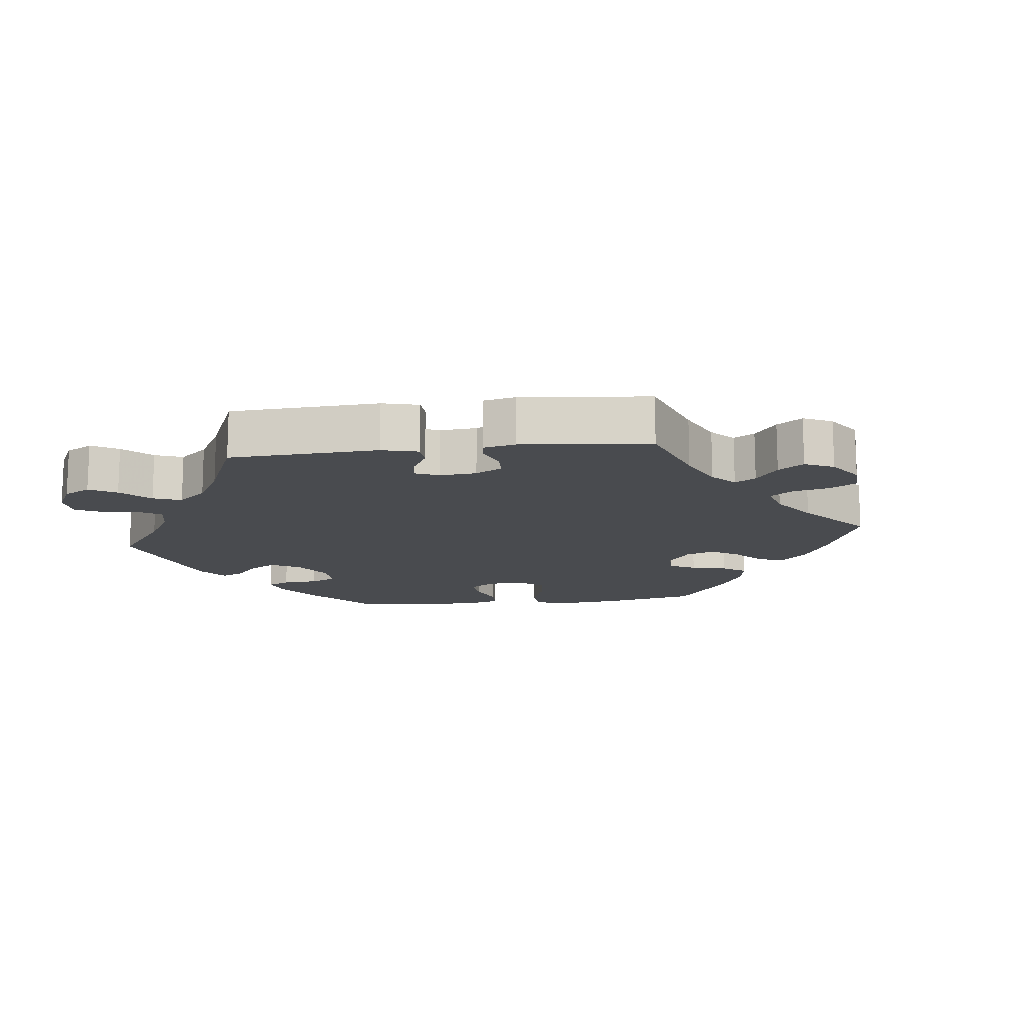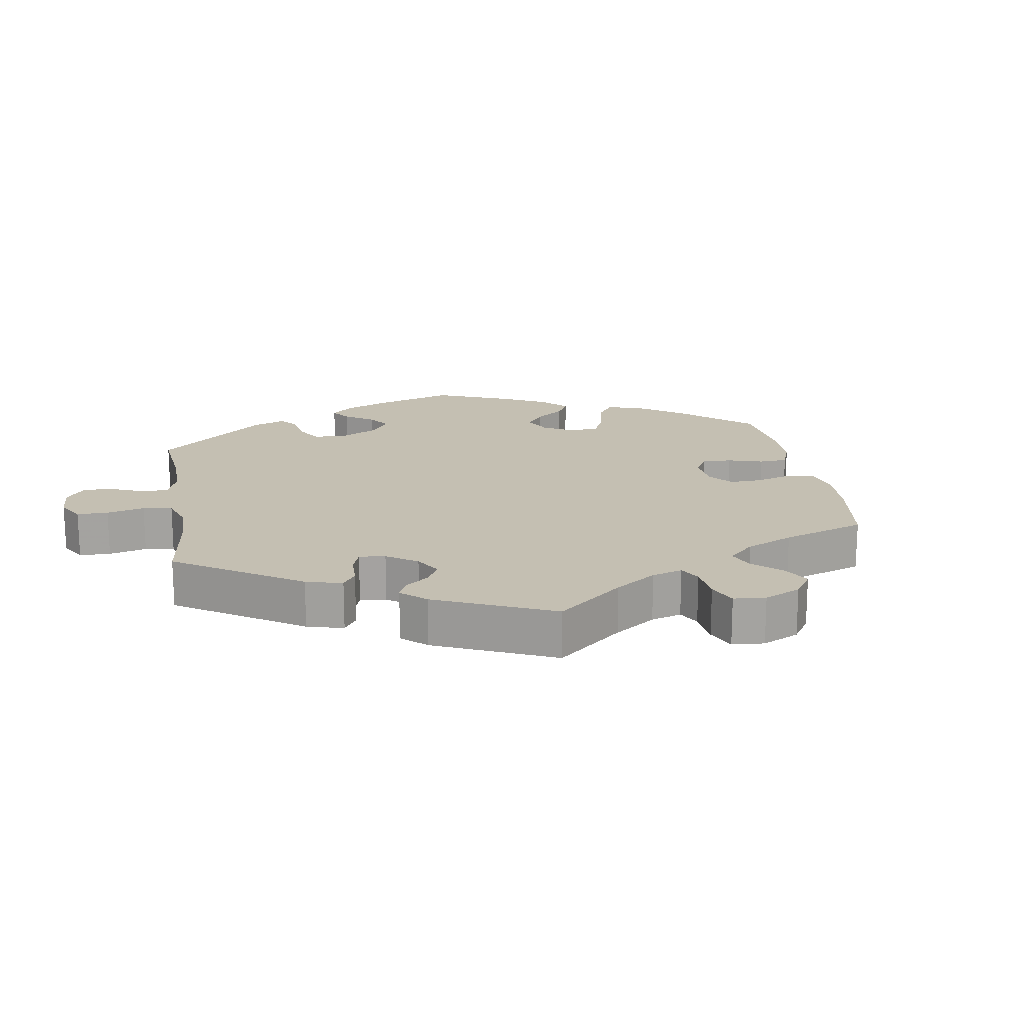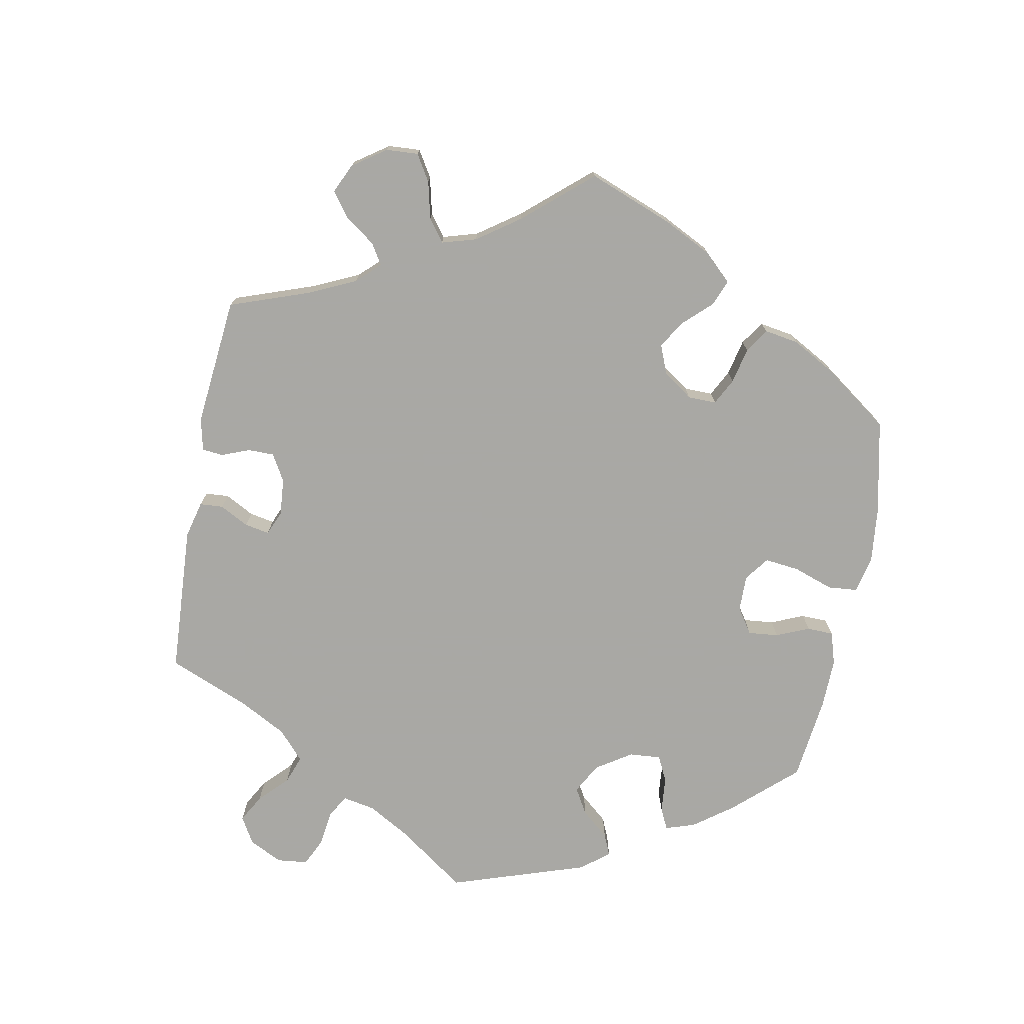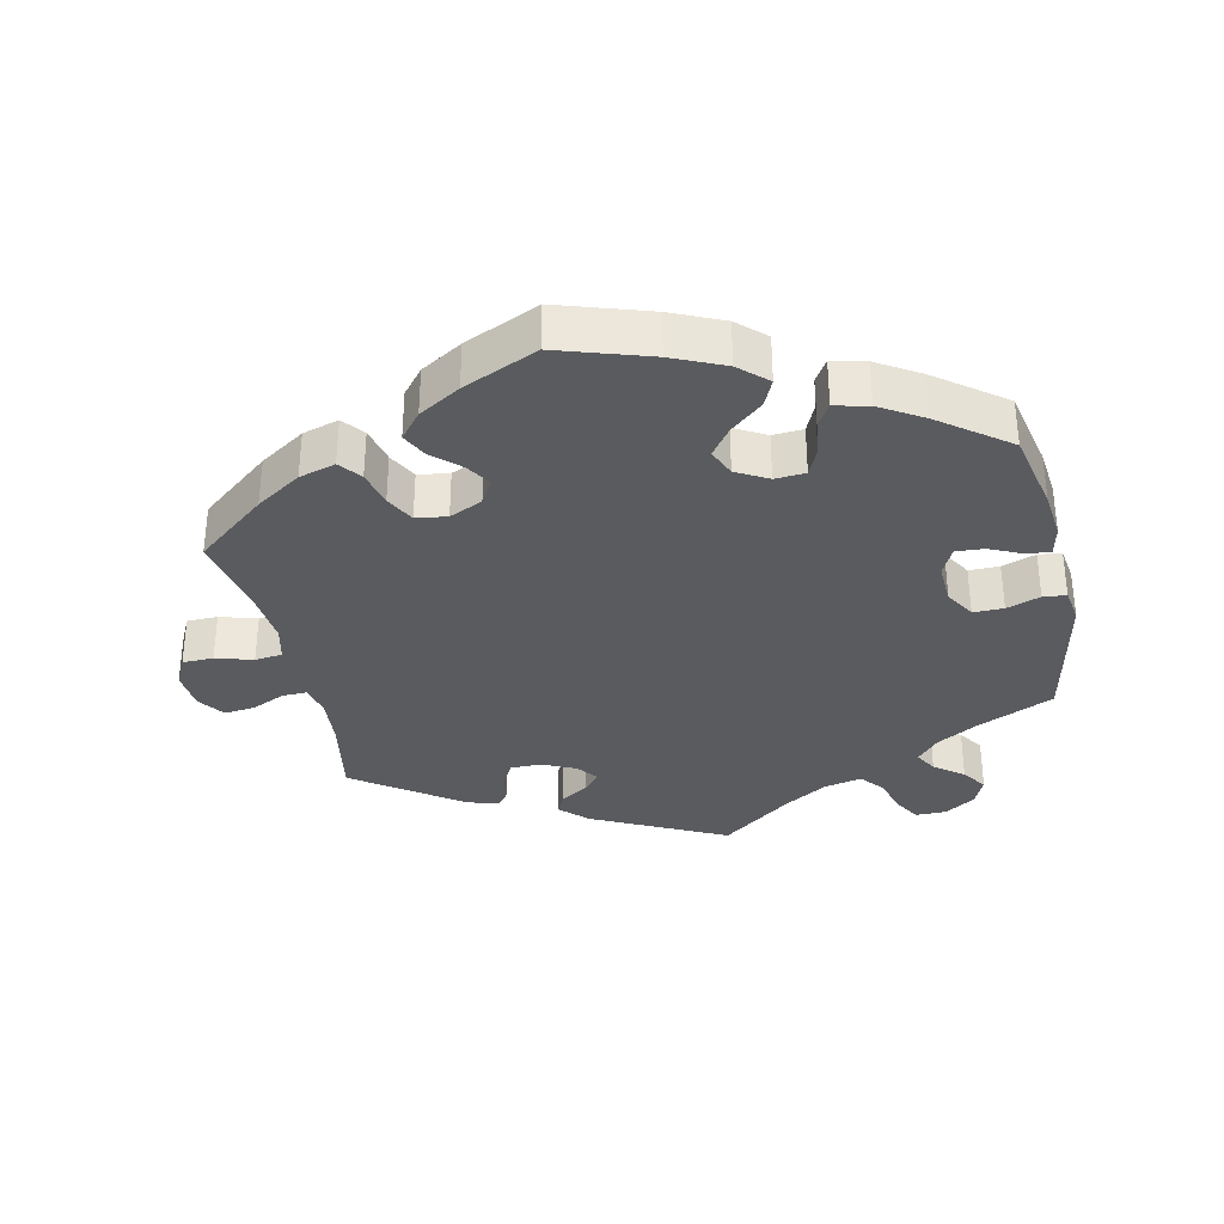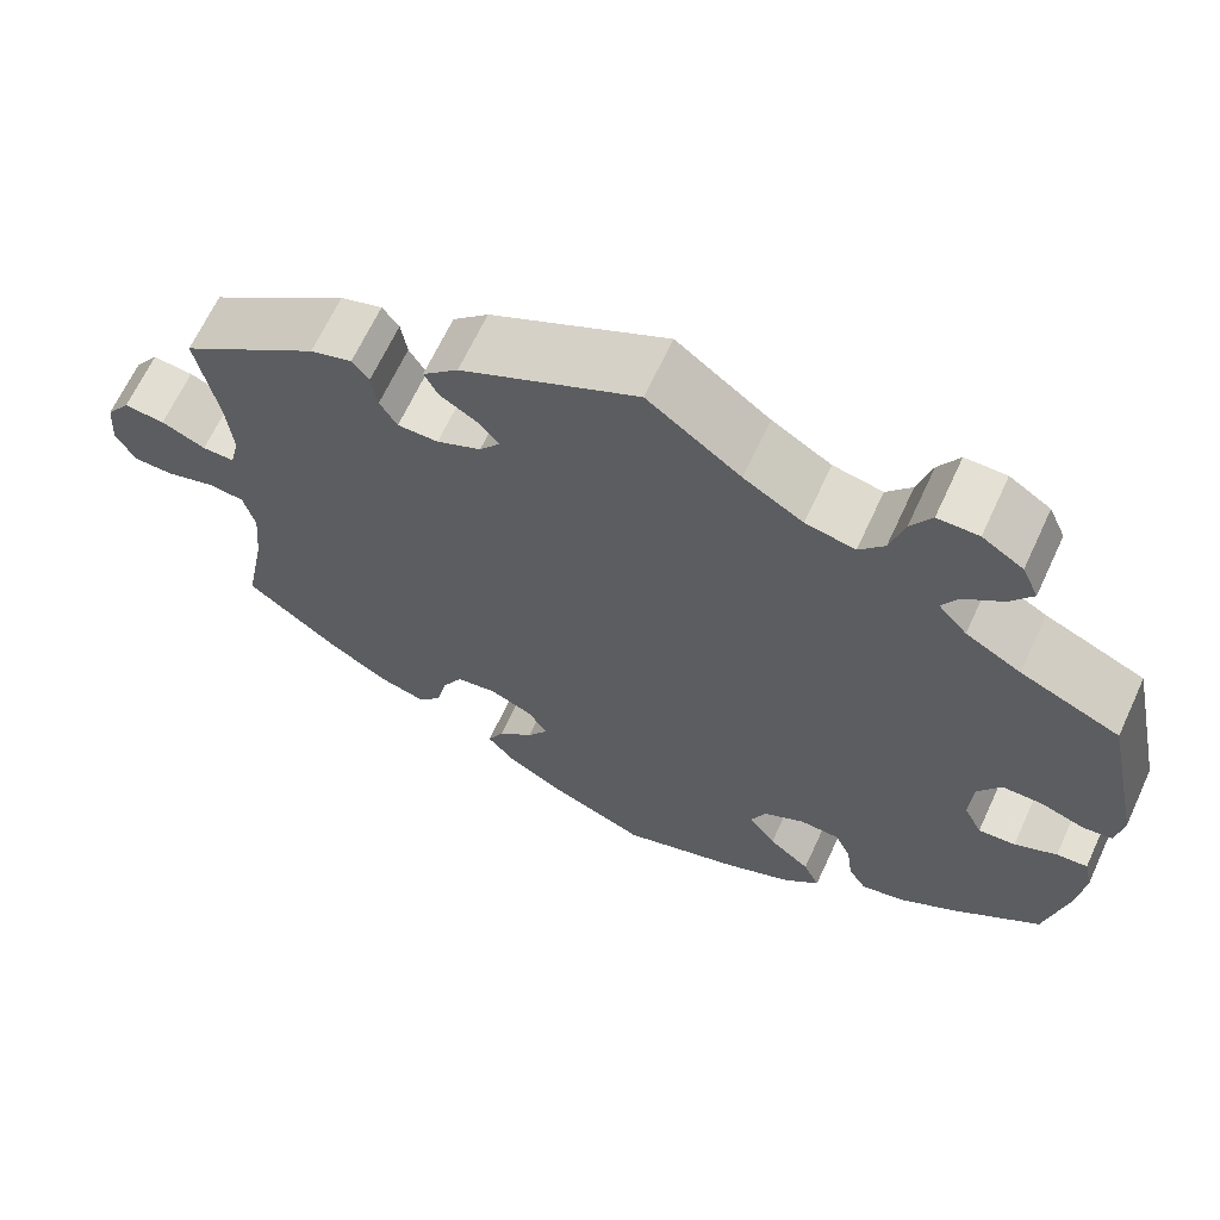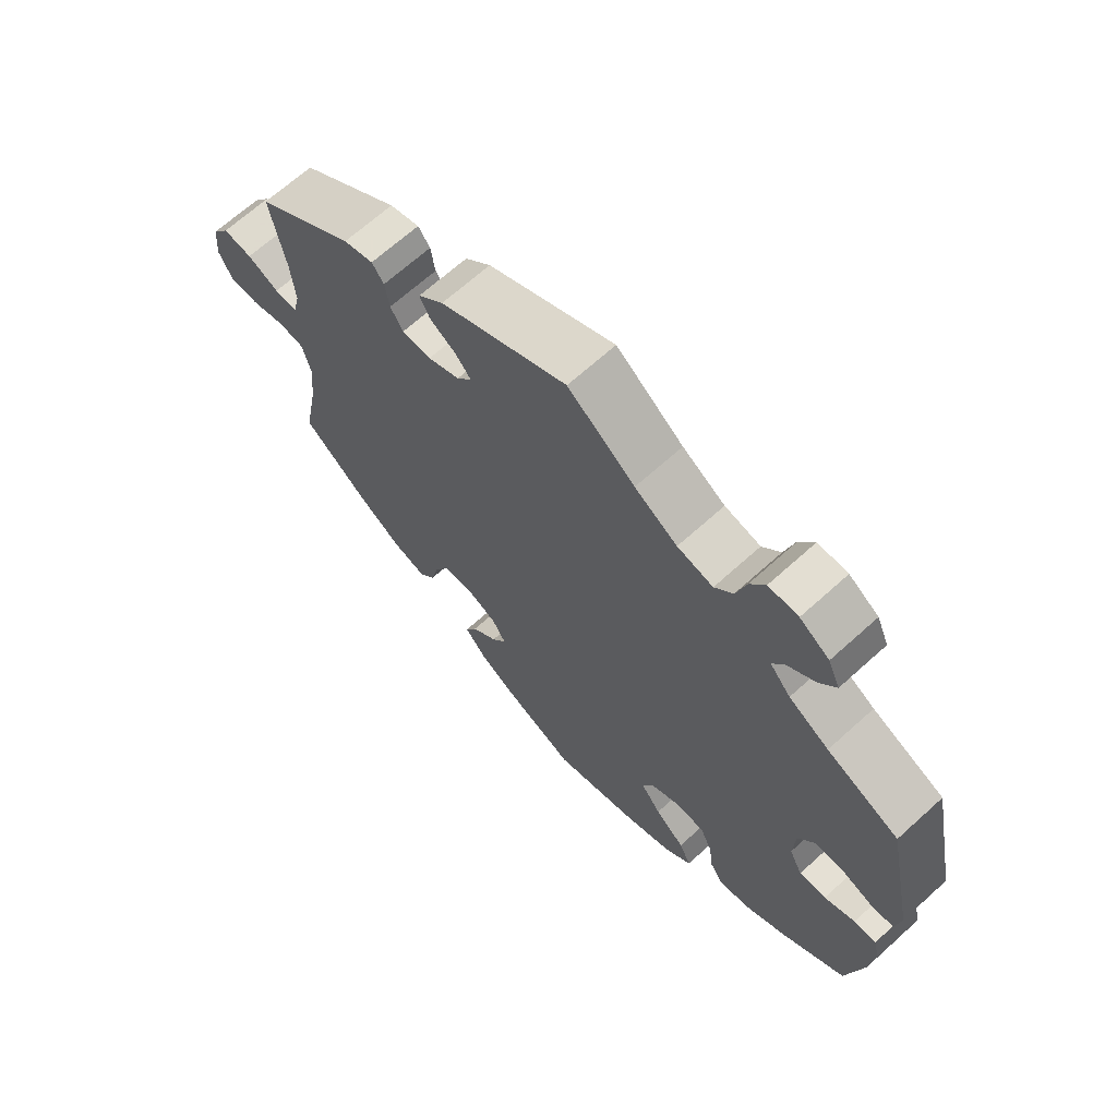
<metadata>
{"format":"obj","ext":"obj","renderer":"f3d","projection":"perspective","resolution":1024,"background":"white","views":[{"elev":-14.0,"azim":36.8,"up":"+Y"},{"elev":17.6,"azim":50.4,"up":"+Y"},{"elev":-75.0,"azim":109.4,"up":"+Y"},{"elev":-33.4,"azim":-167.5,"up":"+Y"},{"elev":66.0,"azim":-155.2,"up":"+Z"},{"elev":67.5,"azim":-132.2,"up":"+Z"}]}
</metadata>
<code>
v -0.434 0.07 -0.388
v 0.537 0.07 -0.31
v -0.191 0.07 -0.419
v -0.476 0.07 -0.093
v 0.186 0.07 0.42
v -0.442 0.07 0.056
v 0.303 0.07 0.369
v 0.267 0.07 -0.368
v -0.138 0.07 -0.575
v 0.31 0.07 0.414
v 0.161 0.07 0.391
v -0.412 0.07 -0.053
v 0 0.07 -0.62
v 0.56 0.07 -0.041
v -0.239 0.07 -0.46
v -0.175 0.07 0.496
v 0.197 0.07 -0.317
v 0.244 0.07 0.478
v -0.422 0.07 0.362
v -0.358 0.07 0.399
v 0.685 0.07 -0.013
v -0.225 0.07 -0.307
v 0.554 0.07 0.06
v 0.203 0.07 0.518
v -0.415 0.07 0.011
v 0.244 0.07 -0.324
v -0.261 0.07 0.519
v 0.176 0.07 -0.532
v -0.216 0.07 -0.54
v -0.395 0.07 0.586
v 0.149 0.07 -0.415
v 0.377 0.07 0.425
v 0.361 0.07 -0.441
v -0.369 0.07 -0.428
v -0.563 0.07 -0.186
v -0.258 0.07 -0.501
v 0.236 0.07 0.335
v 0.125 0.07 -0.377
v -0.537 0.07 -0.31
v -0.537 0.07 0.31
v 0.616 0.07 -0.058
v 0.209 0.07 -0.492
v -0.433 0.07 -0.096
v -0.348 0.07 0.617
v 0.512 0.07 -0.178
v 0.28 0.07 -0.424
v -0.107 0.07 0.538
v 0.185 0.07 0.359
v 0.537 0.07 0.31
v 0.506 0.07 0.106
v -0.232 0.07 0.484
v 0.43 0.07 -0.396
v -0.159 0.07 -0.376
v -0.582 0.07 0.095
v -0.277 0.07 0.576
v 0.68 0.07 0.048
v -0.318 0.07 -0.44
v 0.652 0.07 0.088
v 0.605 0.07 0.083
v -0.525 0.07 -0.07
v 0 0.07 0.62
v -0.301 0.07 0.617
v -0.488 0.07 0.056
v -0.414 0.07 0.543
v -0.571 0.07 -0.113
v -0.297 0.07 -0.406
v -0.325 0.07 0.437
v 0.663 0.07 -0.057
v -0.177 0.07 -0.334
v 0.19 0.07 -0.453
v 0.505 0.07 -0.099
v 0.228 0.07 0.446
v 0.329 0.07 0.44
v -0.388 0.07 0.505
v 0.306 0.07 -0.457
v -0.574 0.07 0.042
v 0.513 0.07 0.182
v 0.518 0.07 -0.046
v 0.517 0.07 0.059
v -0.29 0.07 -0.352
v -0.271 0.07 -0.31
v -0.344 0.07 0.471
v 0.113 0.07 -0.57
v -0.539 0.07 0.038
v -0.561 0.07 -0.067
v 0.147 0.07 -0.34
v 0.283 0.07 0.335
v -0.434 -0 -0.388
v 0.537 -0 -0.31
v -0.191 -0 -0.419
v -0.476 -0 -0.093
v 0.186 -0 0.42
v -0.442 -0 0.056
v 0.303 -0 0.369
v 0.267 -0 -0.368
v -0.138 -0 -0.575
v 0.31 -0 0.414
v 0.161 -0 0.391
v -0.412 -0 -0.053
v 0 -0 -0.62
v 0.56 -0 -0.041
v -0.239 -0 -0.46
v -0.175 -0 0.496
v 0.197 -0 -0.317
v 0.244 -0 0.478
v -0.422 -0 0.362
v -0.358 -0 0.399
v 0.685 -0 -0.013
v -0.225 -0 -0.307
v 0.554 -0 0.06
v 0.203 -0 0.518
v -0.415 -0 0.011
v 0.244 -0 -0.324
v -0.261 -0 0.519
v 0.176 -0 -0.532
v -0.216 -0 -0.54
v -0.395 -0 0.586
v 0.149 -0 -0.415
v 0.377 -0 0.425
v 0.361 -0 -0.441
v -0.369 -0 -0.428
v -0.563 -0 -0.186
v -0.258 -0 -0.501
v 0.236 -0 0.335
v 0.125 -0 -0.377
v -0.537 -0 -0.31
v -0.537 -0 0.31
v 0.616 -0 -0.058
v 0.209 -0 -0.492
v -0.433 -0 -0.096
v -0.348 -0 0.617
v 0.512 -0 -0.178
v 0.28 -0 -0.424
v -0.107 -0 0.538
v 0.185 -0 0.359
v 0.537 -0 0.31
v 0.506 -0 0.106
v -0.232 -0 0.484
v 0.43 -0 -0.396
v -0.159 -0 -0.376
v -0.582 -0 0.095
v -0.277 -0 0.576
v 0.68 -0 0.048
v -0.318 -0 -0.44
v 0.652 -0 0.088
v 0.605 -0 0.083
v -0.525 -0 -0.07
v 0 -0 0.62
v -0.301 -0 0.617
v -0.488 -0 0.056
v -0.414 -0 0.543
v -0.571 -0 -0.113
v -0.297 -0 -0.406
v -0.325 -0 0.437
v 0.663 -0 -0.057
v -0.177 -0 -0.334
v 0.19 -0 -0.453
v 0.505 -0 -0.099
v 0.228 -0 0.446
v 0.329 -0 0.44
v -0.388 -0 0.505
v 0.306 -0 -0.457
v -0.574 -0 0.042
v 0.513 -0 0.182
v 0.518 -0 -0.046
v 0.517 -0 0.059
v -0.29 -0 -0.352
v -0.271 -0 -0.31
v -0.344 -0 0.471
v 0.113 -0 -0.57
v -0.539 -0 0.038
v -0.561 -0 -0.067
v 0.147 -0 -0.34
v 0.283 -0 0.335
f 31 70 42 28
f 38 31 28 83
f 33 75 46 8
f 33 8 26
f 45 2 52 33
f 71 45 33 26
f 78 71 26 17
f 21 68 41 14
f 21 14 78
f 56 21 78
f 23 59 58 56
f 79 23 56 78
f 50 79 78 17
f 73 32 49 77
f 7 10 73 77
f 87 7 77 50
f 37 87 50 17
f 24 18 72 5
f 47 61 24 5
f 16 47 5 11
f 51 16 11 48
f 44 62 55 27
f 44 27 51
f 30 44 51
f 82 74 64 30
f 67 82 30 51
f 20 67 51 48
f 76 54 40 19
f 63 84 76 19
f 6 63 19 20
f 25 6 20 48
f 65 85 60 4
f 65 4 43
f 35 65 43
f 39 35 43
f 1 39 43 12
f 80 66 57 34
f 81 80 34 1
f 29 36 15 3
f 29 3 53
f 9 29 53
f 38 83 13 9
f 48 37 17 86
f 12 25 48 86
f 81 1 12
f 22 81 12
f 69 22 12 86
f 53 69 86 38
f 9 53 38
f 115 129 157 118
f 170 115 118 125
f 95 133 162 120
f 113 95 120
f 120 139 89 132
f 113 120 132 158
f 104 113 158 165
f 101 128 155 108
f 165 101 108
f 165 108 143
f 143 145 146 110
f 165 143 110 166
f 104 165 166 137
f 164 136 119 160
f 164 160 97 94
f 137 164 94 174
f 104 137 174 124
f 92 159 105 111
f 92 111 148 134
f 98 92 134 103
f 135 98 103 138
f 114 142 149 131
f 138 114 131
f 138 131 117
f 117 151 161 169
f 138 117 169 154
f 135 138 154 107
f 106 127 141 163
f 106 163 171 150
f 107 106 150 93
f 135 107 93 112
f 91 147 172 152
f 130 91 152
f 130 152 122
f 130 122 126
f 99 130 126 88
f 121 144 153 167
f 88 121 167 168
f 90 102 123 116
f 140 90 116
f 140 116 96
f 96 100 170 125
f 173 104 124 135
f 173 135 112 99
f 99 88 168
f 99 168 109
f 173 99 109 156
f 125 173 156 140
f 125 140 96
f 9 96 116 29
f 29 116 123 36
f 36 123 102 15
f 15 102 90 3
f 3 90 140 53
f 53 140 156 69
f 69 156 109 22
f 22 109 168 81
f 81 168 167 80
f 80 167 153 66
f 66 153 144 57
f 57 144 121 34
f 34 121 88 1
f 1 88 126 39
f 39 126 122 35
f 35 122 152 65
f 65 152 172 85
f 85 172 147 60
f 60 147 91 4
f 4 91 130 43
f 43 130 99 12
f 12 99 112 25
f 25 112 93 6
f 6 93 150 63
f 63 150 171 84
f 84 171 163 76
f 76 163 141 54
f 54 141 127 40
f 40 127 106 19
f 19 106 107 20
f 20 107 154 67
f 67 154 169 82
f 82 169 161 74
f 74 161 151 64
f 64 151 117 30
f 30 117 131 44
f 44 131 149 62
f 62 149 142 55
f 55 142 114 27
f 27 114 138 51
f 51 138 103 16
f 16 103 134 47
f 47 134 148 61
f 61 148 111 24
f 24 111 105 18
f 18 105 159 72
f 72 159 92 5
f 5 92 98 11
f 11 98 135 48
f 48 135 124 37
f 37 124 174 87
f 87 174 94 7
f 7 94 97 10
f 10 97 160 73
f 73 160 119 32
f 32 119 136 49
f 49 136 164 77
f 77 164 137 50
f 50 137 166 79
f 79 166 110 23
f 23 110 146 59
f 59 146 145 58
f 58 145 143 56
f 56 143 108 21
f 21 108 155 68
f 68 155 128 41
f 41 128 101 14
f 14 101 165 78
f 78 165 158 71
f 71 158 132 45
f 45 132 89 2
f 2 89 139 52
f 52 139 120 33
f 33 120 162 75
f 75 162 133 46
f 46 133 95 8
f 8 95 113 26
f 26 113 104 17
f 17 104 173 86
f 86 173 125 38
f 38 125 118 31
f 31 118 157 70
f 70 157 129 42
f 42 129 115 28
f 28 115 170 83
f 83 170 100 13
f 13 100 96 9

</code>
